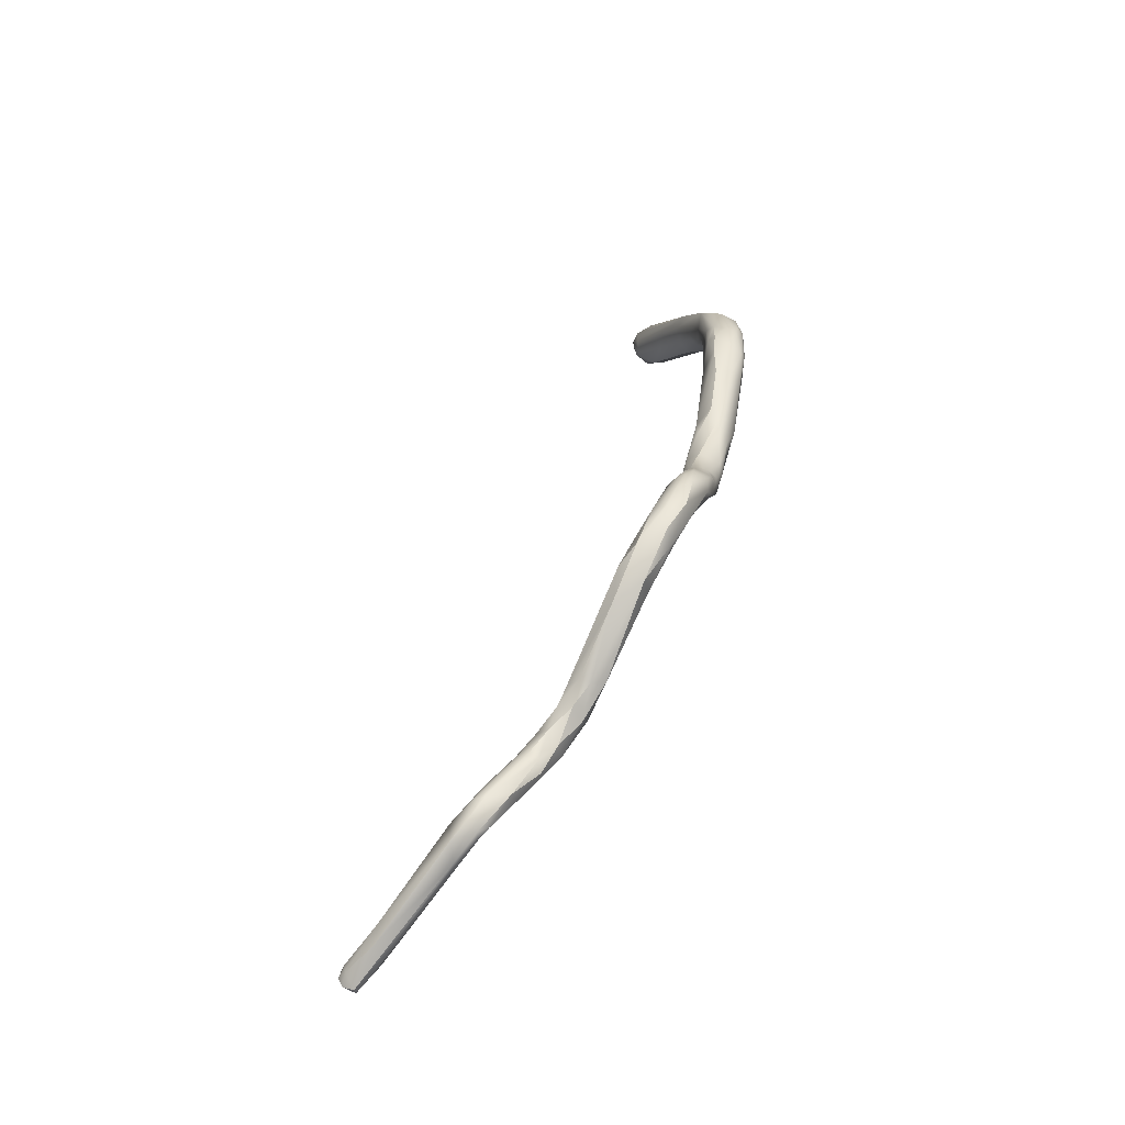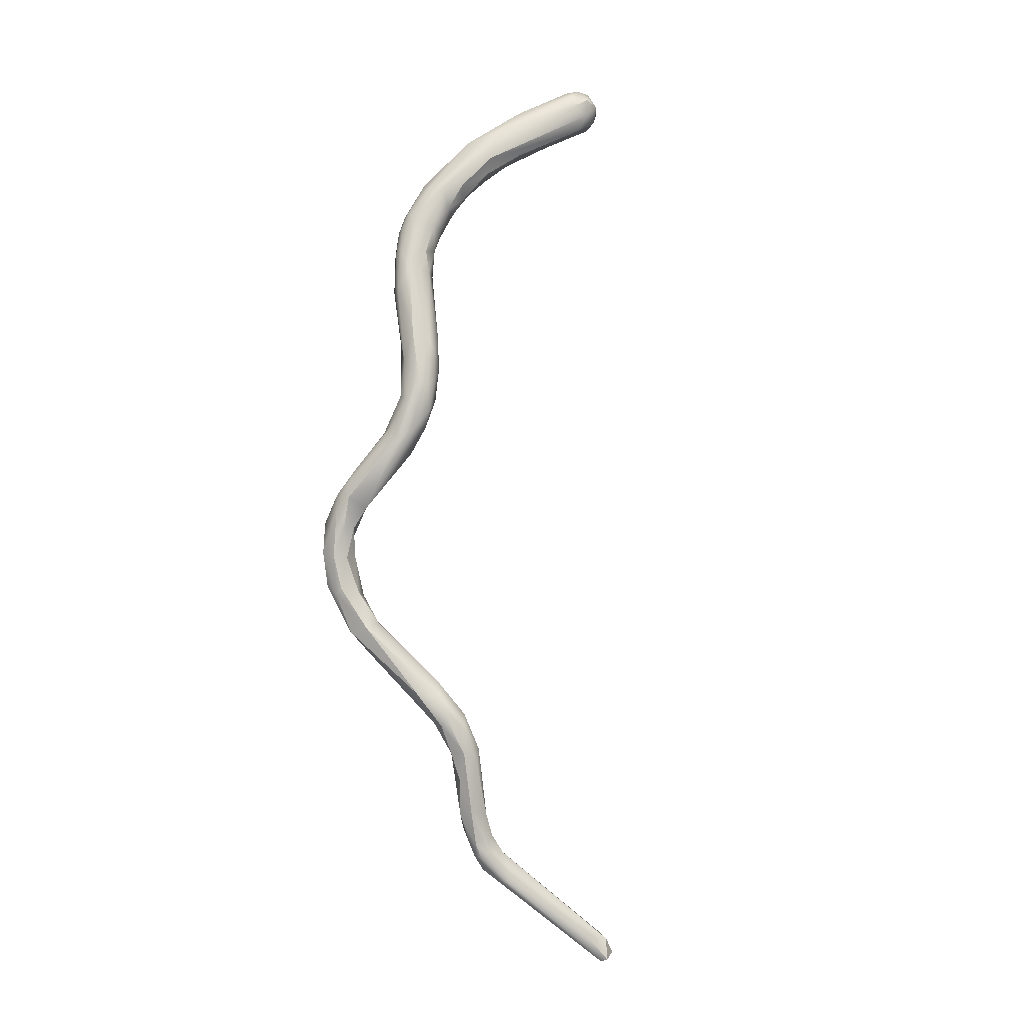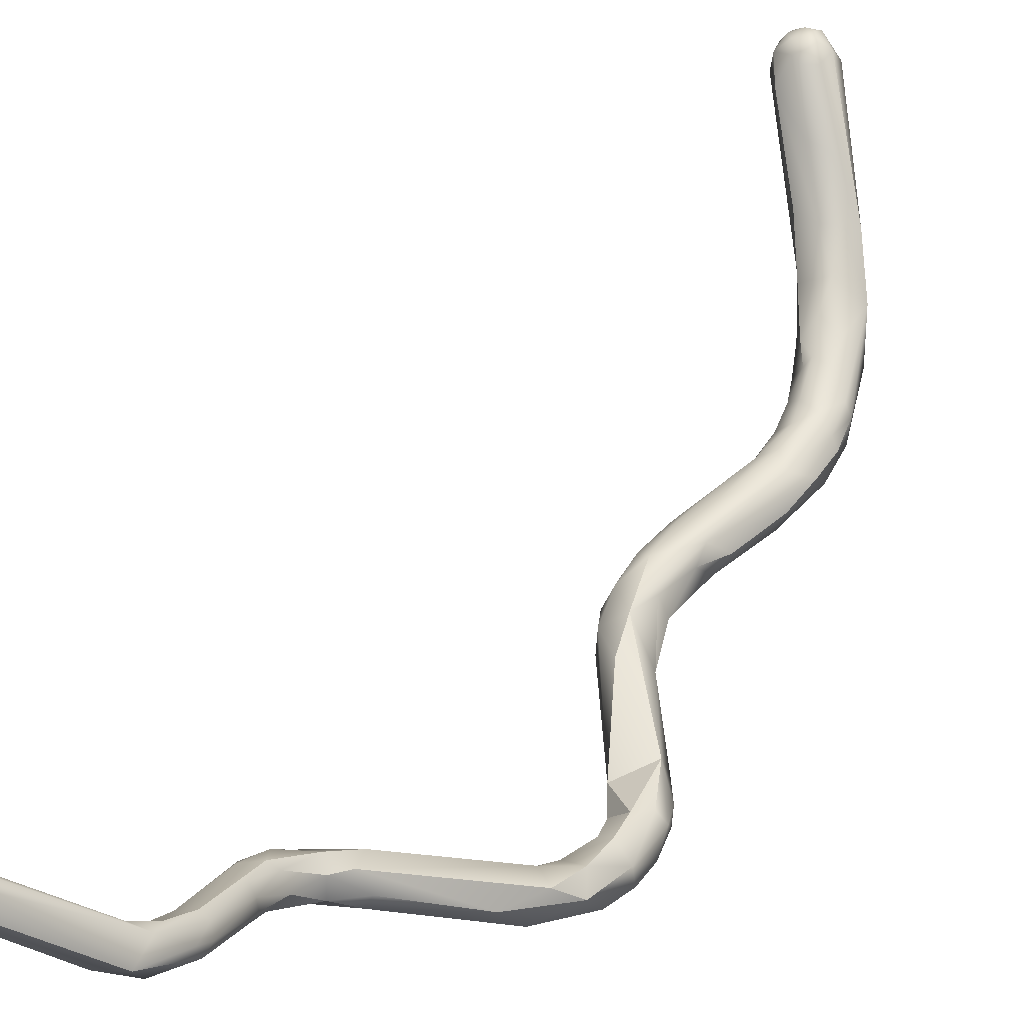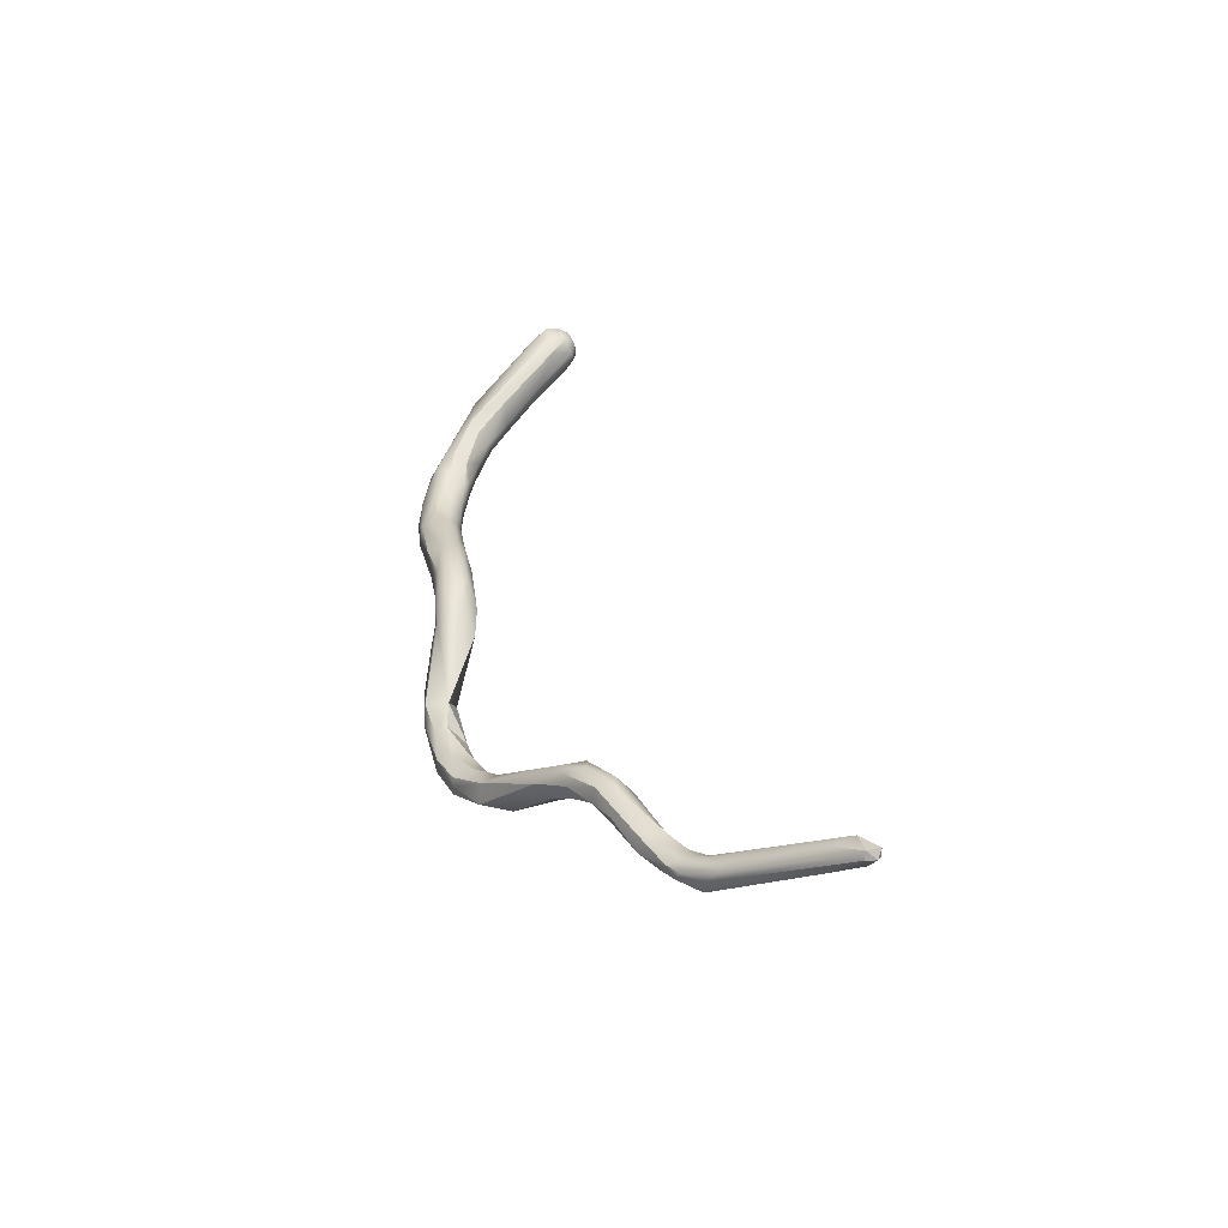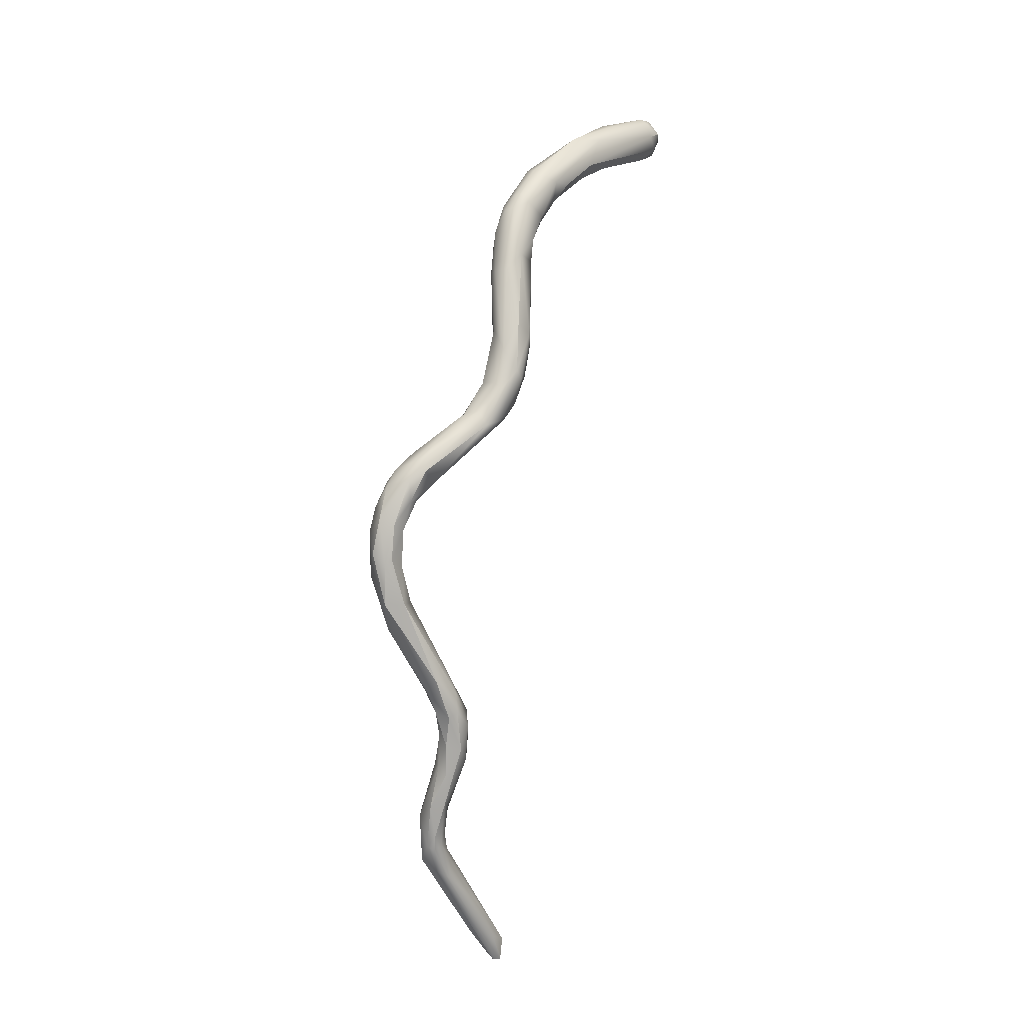
<metadata>
{"format":"obj","ext":"obj","renderer":"f3d","projection":"perspective","resolution":1024,"background":"white","views":[{"elev":-39.4,"azim":-81.0,"up":"+Z"},{"elev":-26.5,"azim":30.7,"up":"+Z"},{"elev":53.7,"azim":-138.4,"up":"+Y"},{"elev":-70.4,"azim":81.0,"up":"+Z"},{"elev":-22.0,"azim":-6.8,"up":"+Z"}]}
</metadata>
<code>
v 46.27 -166.9 1192
v 46.37 -166.9 1191
v 46.39 -167.2 1192
v 46.39 -166.6 1192
v 46.37 -166.2 1191
v 46.69 -167 1191
v 46.89 -167.4 1192
v 46.88 -167 1191
v 47.16 -167.2 1192
v 46.51 -167.4 1192
v 46.65 -167.6 1193
v 46.66 -167.2 1193
v 46.68 -167.4 1193
v 46.91 -167.6 1193
v 46.9 -167.4 1193
v 46.88 -166.9 1193
v 47.08 -166.8 1192
v 47.15 -166.8 1192
v 47.25 -167.9 1193
v 47.28 -167.9 1193
v 47.3 -167.6 1192
v 47.47 -167.3 1192
v 47.68 -167.9 1193
v 47.88 -167.4 1193
v 47.33 -167.6 1194
v 47.48 -167.2 1194
v 47.69 -168 1193
v 47.9 -167.9 1194
v 46.76 -166.3 1190
v 46.91 -165.5 1189
v 47.28 -166.3 1190
v 47.46 -166 1190
v 46.69 -166.1 1191
v 46.68 -165.7 1190
v 47.16 -166.6 1191
v 47.08 -166.2 1191
v 47.08 -165.8 1190
v 46.88 -166.5 1192
v 48.02 -164.8 1188
v 47.97 -164.6 1188
v 48.05 -162.4 1185
v 49.42 -168.5 1199
v 49.42 -168.5 1200
v 49.66 -168.8 1201
v 49.64 -168.5 1201
v 48.5 -167.9 1194
v 48.61 -167.4 1195
v 48.62 -168 1194
v 48.7 -167.8 1195
v 49.05 -168 1195
v 49.08 -167 1194
v 49.28 -168 1194
v 49.08 -168 1195
v 49.19 -167.6 1196
v 49.28 -168.1 1195
v 49.44 -168.1 1196
v 49.44 -167.2 1196
v 49.48 -167 1195
v 49.44 -168.1 1197
v 49.41 -168 1198
v 49.48 -167.6 1197
v 49.35 -168.2 1199
v 49.41 -168.1 1200
v 49.52 -168.2 1200
v 48.24 -165.2 1188
v 48.62 -164 1187
v 48.47 -163.5 1186
v 48.67 -163.6 1186
v 49.04 -164 1187
v 49.2 -163.5 1186
v 49.24 -163.5 1187
v 48.29 -164.3 1187
v 48.28 -164.2 1188
v 48.4 -164 1188
v 48.46 -163.7 1187
v 48.65 -164.5 1187
v 48.58 -164.6 1188
v 48.69 -164 1188
v 48.66 -163.4 1187
v 48.79 -164.8 1188
v 48.86 -164.6 1187
v 49.2 -164.2 1187
v 49.16 -164.2 1188
v 49.07 -163.6 1187
v 48.11 -162.4 1185
v 48.1 -162.1 1185
v 48.31 -162.9 1185
v 48.29 -162.2 1184
v 48.49 -162.4 1184
v 48.5 -162.1 1184
v 48.51 -162.2 1185
v 48.69 -163 1185
v 48.67 -162.4 1185
v 48.82 -162.4 1185
v 48.69 -162.1 1184
v 48.77 -162.2 1185
v 48.74 -162 1185
v 48.38 -163.3 1186
v 48.29 -162.3 1185
v 48.47 -163.1 1186
v 48.66 -162.9 1186
v 49.05 -163.1 1187
v 48.86 -163.3 1187
v 48.61 -161.6 1184
v 48.97 -161.4 1184
v 48.2 -161.6 1184
v 48.36 -161.5 1185
v 48.51 -161.7 1185
v 48.61 -161.2 1184
v 48.85 -161.6 1184
v 48.87 -161.8 1184
v 49.02 -161.5 1184
v 49.68 -168.3 1196
v 50.06 -168.5 1197
v 49.7 -168.8 1199
v 50.11 -168.8 1199
v 50.44 -168.3 1199
v 49.67 -168.9 1200
v 49.89 -168.9 1200
v 49.89 -168.9 1201
v 49.9 -168.8 1201
v 50.11 -168.9 1201
v 50.29 -168.9 1201
v 50.47 -168.5 1200
v 50.72 -168.6 1201
v 51.07 -168.3 1201
v 50.34 -168.4 1202
v 50.49 -168.7 1202
v 50.74 -168.8 1202
v 51.11 -168.7 1202
v 49.66 -167.8 1195
v 49.79 -167.4 1195
v 49.66 -168.1 1195
v 50.06 -168.2 1196
v 50.21 -168 1196
v 50.07 -167.6 1195
v 50.11 -167.4 1196
v 50.06 -167.3 1196
v 50.32 -167.8 1196
v 50.34 -167.6 1196
v 49.65 -167.5 1197
v 50.09 -167.6 1198
v 50.4 -168.2 1197
v 50.44 -168 1197
v 50.43 -167.8 1197
v 50.32 -167.8 1198
v 50.27 -167.6 1197
v 49.71 -167.8 1199
v 50.08 -167.8 1200
v 50.31 -168 1199
v 49.76 -168.2 1201
v 49.69 -168 1200
v 49.95 -167.9 1201
v 50.1 -167.8 1201
v 50.28 -167.9 1200
v 50.5 -168.2 1200
v 50.49 -167.9 1201
v 50.73 -168.2 1201
v 50.88 -167.9 1201
v 50.49 -167.7 1201
v 50.7 -167.7 1202
v 50.85 -167.8 1203
v 50.86 -167.8 1201
v 49.88 -160.4 1183
v 50.22 -158.8 1182
v 50.36 -159.4 1182
v 50.48 -159 1182
v 50.48 -158.7 1182
v 50.68 -159 1182
v 50.66 -158.6 1182
v 49.75 -159.6 1182
v 49.63 -159.6 1183
v 49.84 -159.6 1183
v 50.25 -158.8 1182
v 50.42 -159.6 1182
v 50.46 -158.6 1182
v 50.72 -159.1 1182
v 50.53 -159 1182
v 50.46 -158.6 1182
v 51.49 -168.3 1202
v 51.64 -168.2 1203
v 51.3 -168 1202
v 51.24 -167.6 1202
v 51.47 -167.4 1203
v 51.7 -167.5 1202
v 51.99 -167.8 1202
v 52.22 -168 1203
v 51.68 -167.2 1204
v 51.87 -167 1203
v 52.16 -167 1203
v 52.47 -168 1204
v 52.68 -167.3 1204
v 52.74 -167.2 1203
v 52.68 -166.4 1204
v 52.9 -167.5 1204
v 54.18 -166.7 1205
v 53.13 -166.3 1204
v 54.1 -166.1 1204
v 53.62 -166 1205
v 53.6 -165.6 1205
v 53.65 -165.6 1205
v 53.81 -165.6 1205
v 53.89 -165.5 1205
v 53.88 -165.4 1205
v 54 -166.6 1205
v 54.02 -166.4 1205
v 54.09 -166 1206
v 54.06 -165.6 1205
v 54.06 -165.6 1205
v 54.08 -165.4 1205
v 54.06 -165.5 1205
v 54.26 -166.7 1205
v 54.27 -166.4 1205
v 54.28 -165.8 1205
v 54.27 -165.5 1205
v 54.27 -165.5 1205
v 54.55 -166.4 1205
v 54.46 -166.2 1205
v 54.46 -166.1 1205
v 54.46 -165.8 1205
v 54.63 -166 1205
v 54.47 -165.6 1205
v 54.52 -165.8 1205
v 46.37 -166.9 1191
v 46.37 -166.2 1191
v 46.37 -166.2 1191
v 46.89 -167.4 1192
v 46.88 -167 1191
v 47.16 -167.2 1192
v 46.51 -167.4 1192
v 47.08 -166.8 1192
v 47.08 -166.8 1192
v 47.08 -166.8 1192
v 47.15 -166.8 1192
v 47.47 -167.3 1192
v 47.47 -167.3 1192
v 47.47 -167.3 1192
v 47.68 -167.9 1193
v 47.88 -167.4 1193
v 47.88 -167.4 1193
v 47.88 -167.4 1193
v 47.48 -167.2 1194
v 47.48 -167.2 1194
v 47.48 -167.2 1194
v 46.76 -166.3 1190
v 46.76 -166.3 1190
v 46.91 -165.5 1189
v 47.28 -166.3 1190
v 47.28 -166.3 1190
v 46.69 -166.1 1191
v 46.68 -165.7 1190
v 46.68 -165.7 1190
v 47.16 -166.6 1191
v 46.88 -166.5 1192
v 48.61 -167.4 1195
v 49.08 -167 1194
v 49.19 -167.6 1196
v 49.48 -167 1195
v 49.48 -167 1195
v 49.41 -168 1198
v 49.35 -168.2 1199
v 49.41 -168.1 1200
v 49.52 -168.2 1200
v 48.24 -165.2 1188
v 48.24 -165.2 1188
v 48.62 -164 1187
v 48.62 -164 1187
v 48.67 -163.6 1186
v 49.04 -164 1187
v 48.29 -164.3 1187
v 48.29 -164.3 1187
v 48.28 -164.2 1188
v 48.4 -164 1188
v 48.46 -163.7 1187
v 48.65 -164.5 1187
v 48.58 -164.6 1188
v 48.58 -164.6 1188
v 48.69 -164 1188
v 48.31 -162.9 1185
v 48.31 -162.9 1185
v 48.49 -162.4 1184
v 48.51 -162.2 1185
v 48.69 -163 1185
v 48.82 -162.4 1185
v 48.74 -162 1185
v 48.86 -163.3 1187
v 48.2 -161.6 1184
v 48.51 -161.7 1185
v 48.85 -161.6 1184
v 50.06 -168.5 1197
v 50.47 -168.5 1200
v 50.85 -167.8 1203
v 50.48 -159 1182
v 50.48 -159 1182
v 50.48 -158.7 1182
v 50.48 -158.7 1182
v 50.48 -158.7 1182
v 50.68 -159 1182
v 50.68 -159 1182
v 50.68 -159 1182
v 50.68 -159 1182
v 50.66 -158.6 1182
v 50.66 -158.6 1182
v 50.66 -158.6 1182
v 50.66 -158.6 1182
v 49.75 -159.6 1182
v 50.46 -158.6 1182
v 50.72 -159.1 1182
v 50.72 -159.1 1182
v 50.46 -158.6 1182
v 50.46 -158.6 1182
v 51.49 -168.3 1202
v 51.64 -168.2 1203
v 51.3 -168 1202
v 51.99 -167.8 1202
v 52.22 -168 1203
v 51.68 -167.2 1204
v 52.74 -167.2 1203
v 54.1 -166.1 1204
v 54.09 -166 1206
v 54.09 -166 1206
v 54.55 -166.4 1205
g grp1
f 5 2 1
f 1 4 5
f 1 10 3
f 1 2 10
f 10 11 3
f 1 3 4
f 3 12 4
f 6 230 224
f 224 29 6
f 245 2 5
f 230 6 7
f 7 6 8
f 246 31 6
f 8 6 31
f 227 228 9
f 228 35 9
f 253 36 18
f 38 234 36
f 11 13 3
f 3 13 12
f 20 14 11
f 11 14 13
f 14 15 13
f 13 15 12
f 4 12 16
f 4 16 254
f 11 19 20
f 7 19 230
f 19 11 230
f 20 25 14
f 14 25 15
f 25 26 15
f 26 12 15
f 12 26 16
f 16 242 17
f 17 254 16
f 25 20 28
f 227 21 19
f 21 9 22
f 227 9 21
f 229 18 235
f 229 253 18
f 231 234 38
f 23 27 19
f 19 27 20
f 27 28 20
f 21 24 238
f 21 23 19
f 22 24 21
f 236 234 231
f 232 239 237
f 243 240 233
f 25 47 26
f 28 49 25
f 25 49 47
f 48 27 23
f 48 28 27
f 48 46 28
f 46 49 28
f 26 47 58
f 30 39 245
f 65 245 39
f 245 5 30
f 247 225 34
f 246 264 31
f 34 73 247
f 35 248 32
f 272 37 77
f 37 32 276
f 77 78 272
f 226 4 33
f 251 226 33
f 250 36 37
f 36 250 38
f 37 272 252
f 37 252 250
f 248 35 228
f 253 32 36
f 36 32 37
f 254 33 4
f 40 39 30
f 40 247 73
f 72 76 39
f 40 270 39
f 85 86 41
f 88 41 106
f 287 41 86
f 107 287 86
f 133 113 56
f 56 113 59
f 42 118 43
f 59 62 60
f 59 42 62
f 42 43 62
f 43 63 62
f 42 115 118
f 42 113 115
f 113 42 59
f 43 64 63
f 43 118 44
f 44 45 43
f 43 45 64
f 45 151 64
f 244 258 51
f 244 51 241
f 48 23 52
f 52 50 48
f 48 50 46
f 50 55 53
f 238 24 52
f 50 49 46
f 53 49 50
f 52 55 50
f 131 52 24
f 24 256 132
f 132 256 259
f 55 56 53
f 53 56 49
f 56 54 49
f 47 49 54
f 257 59 61
f 257 57 255
f 61 57 257
f 58 47 57
f 54 56 59
f 61 141 57
f 134 133 52
f 52 133 55
f 55 133 56
f 57 141 58
f 59 60 61
f 260 141 61
f 260 261 141
f 261 262 141
f 262 148 141
f 152 262 263
f 151 152 263
f 148 262 152
f 265 80 249
f 248 80 32
f 67 98 41
f 67 75 98
f 66 67 68
f 75 67 66
f 67 87 68
f 275 266 69
f 268 92 69
f 69 266 268
f 268 279 92
f 275 69 81
f 81 269 82
f 82 269 70
f 269 283 70
f 71 102 84
f 71 94 102
f 82 70 71
f 71 70 94
f 65 39 76
f 74 40 73
f 76 72 267
f 66 271 75
f 74 270 40
f 74 274 270
f 79 274 74
f 79 273 78
f 272 78 273
f 265 81 80
f 32 80 276
f 81 265 275
f 78 103 79
f 80 83 276
f 278 83 84
f 277 83 278
f 286 84 102
f 84 286 278
f 81 82 80
f 80 82 83
f 82 71 83
f 83 71 84
f 41 88 280
f 86 99 107
f 85 99 86
f 104 88 106
f 279 88 89
f 88 90 89
f 99 91 107
f 90 88 104
f 91 108 107
f 279 89 92
f 283 281 93
f 281 90 95
f 281 95 93
f 94 288 282
f 283 93 96
f 283 96 284
f 93 95 96
f 96 97 284
f 111 96 95
f 96 111 110
f 288 285 289
f 110 97 96
f 285 288 94
f 98 85 41
f 274 100 98
f 41 280 67
f 99 85 100
f 100 85 98
f 274 79 100
f 100 79 101
f 99 100 101
f 101 91 99
f 79 103 101
f 103 91 101
f 94 282 102
f 286 102 282
f 283 284 70
f 171 104 106
f 306 287 172
f 90 104 105
f 90 105 95
f 112 95 105
f 107 173 172
f 107 109 173
f 178 173 109
f 289 178 109
f 108 109 107
f 172 287 107
f 109 288 289
f 95 112 111
f 110 111 112
f 133 134 113
f 114 116 115
f 134 114 113
f 115 113 114
f 143 116 290
f 134 143 290
f 115 119 118
f 119 115 116
f 117 116 143
f 124 116 117
f 156 291 117
f 156 117 150
f 119 120 118
f 118 120 44
f 121 44 120
f 121 45 44
f 121 127 45
f 45 127 151
f 123 122 120
f 120 122 121
f 123 120 119
f 119 116 123
f 125 116 124
f 116 125 123
f 291 156 125
f 125 156 158
f 123 125 130
f 130 125 126
f 158 126 125
f 127 121 128
f 128 121 122
f 162 151 127
f 123 129 122
f 128 122 129
f 181 127 128
f 129 313 128
f 123 130 129
f 180 130 126
f 134 52 131
f 131 24 132
f 132 259 137
f 58 141 138
f 135 134 131
f 131 132 136
f 136 132 137
f 138 137 259
f 135 131 136
f 139 135 136
f 136 137 139
f 139 137 140
f 138 140 137
f 134 135 143
f 143 135 144
f 135 139 144
f 139 140 144
f 148 138 141
f 142 138 148
f 142 147 138
f 144 117 143
f 145 146 150
f 144 140 145
f 145 140 147
f 147 146 145
f 142 146 147
f 150 146 142
f 147 140 138
f 145 117 144
f 142 148 149
f 149 150 142
f 117 145 150
f 155 150 149
f 152 151 153
f 149 148 154
f 148 152 154
f 154 152 153
f 149 154 155
f 154 153 160
f 156 150 155
f 156 155 157
f 155 154 157
f 157 154 163
f 163 154 160
f 157 158 156
f 163 160 183
f 159 157 163
f 158 157 159
f 182 159 163
f 126 158 159
f 159 314 126
f 126 314 312
f 151 162 153
f 160 153 161
f 161 153 162
f 160 161 183
f 183 182 163
f 183 161 184
f 161 162 184
f 164 112 105
f 112 164 110
f 166 104 167
f 165 293 171
f 172 165 306
f 165 172 174
f 179 165 174
f 293 165 168
f 168 165 179
f 179 174 176
f 169 175 166
f 169 166 167
f 298 294 295
f 170 299 296
f 302 297 310
f 176 178 303
f 177 164 175
f 175 300 177
f 308 301 304
f 171 293 104
f 105 104 166
f 172 173 174
f 166 175 105
f 164 105 175
f 173 176 174
f 178 289 309
f 177 110 164
f 178 176 173
f 309 303 178
f 305 311 307
f 130 180 187
f 130 191 129
f 187 191 130
f 312 186 316
f 181 292 127
f 191 313 129
f 314 186 312
f 183 185 182
f 184 162 189
f 185 183 184
f 185 184 190
f 190 184 189
f 182 185 315
f 188 189 162
f 292 181 192
f 317 292 192
f 191 195 313
f 313 195 192
f 315 185 193
f 185 190 193
f 212 191 187
f 318 316 186
f 193 190 198
f 192 199 317
f 194 189 188
f 190 189 194
f 319 316 318
f 191 196 195
f 196 191 212
f 190 194 197
f 190 197 198
f 197 194 202
f 209 198 197
f 209 197 202
f 218 212 187
f 319 218 316
f 198 209 220
f 220 209 215
f 317 199 201
f 200 194 188
f 200 188 201
f 199 192 206
f 206 207 199
f 320 208 199
f 208 201 199
f 194 200 202
f 202 200 203
f 203 200 204
f 200 201 204
f 204 201 211
f 205 192 195
f 192 205 206
f 214 208 320
f 201 208 211
f 209 202 203
f 203 204 210
f 210 204 211
f 196 205 195
f 205 196 213
f 206 205 213
f 213 321 206
f 215 209 203
f 203 210 215
f 215 210 216
f 210 211 216
f 216 211 208
f 214 216 208
f 212 217 196
f 217 213 196
f 213 219 321
f 219 223 214
f 321 219 214
f 220 215 222
f 223 216 214
f 216 222 215
f 319 220 218
f 212 218 322
f 217 221 219
f 213 217 219
f 218 220 221
f 218 221 322
f 220 222 221
f 221 222 223
f 219 221 223
f 216 223 222

</code>
